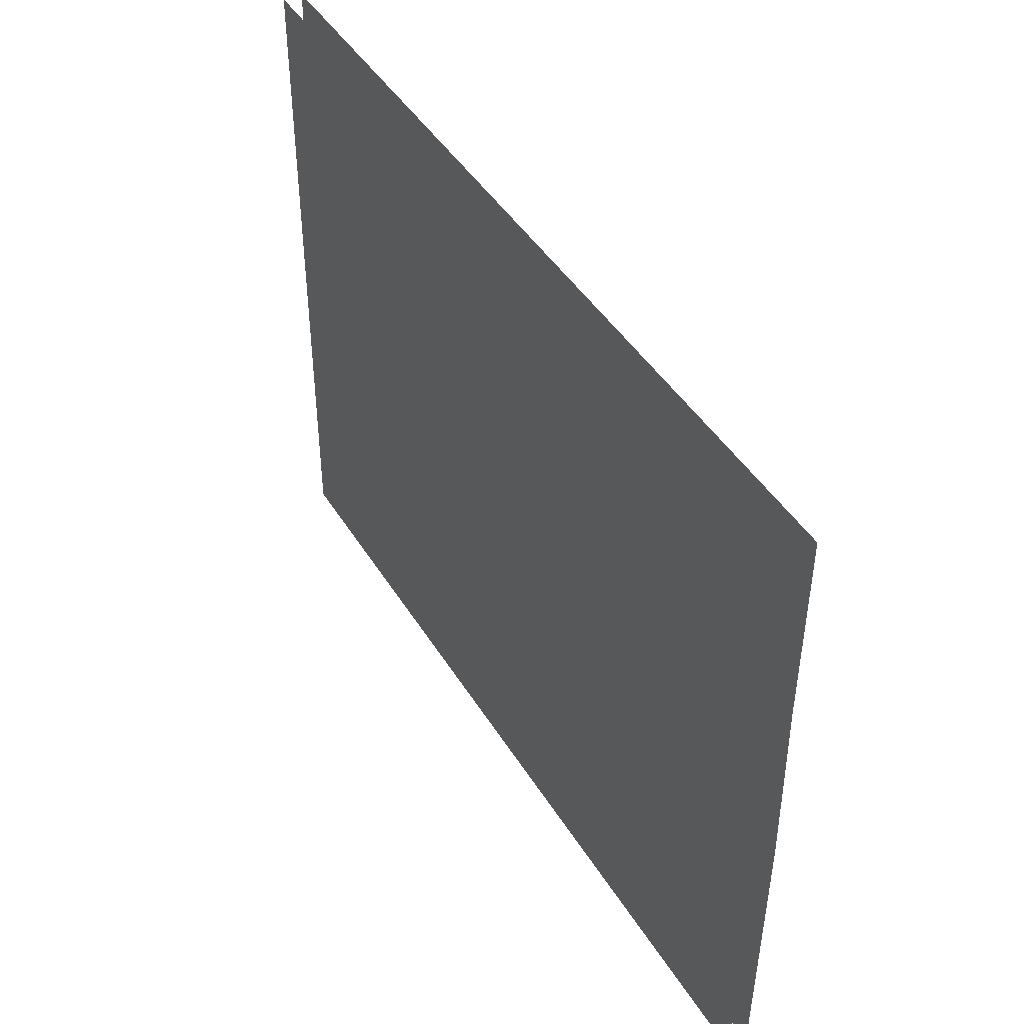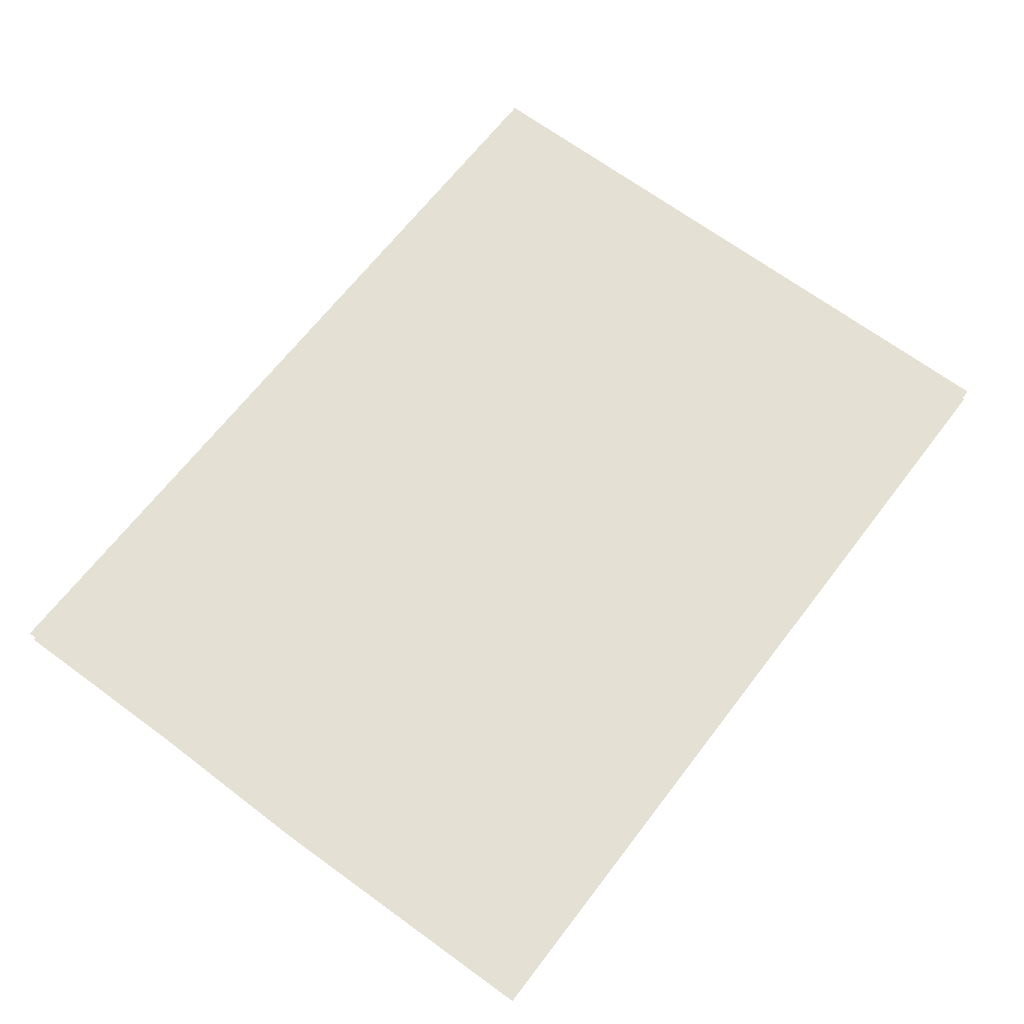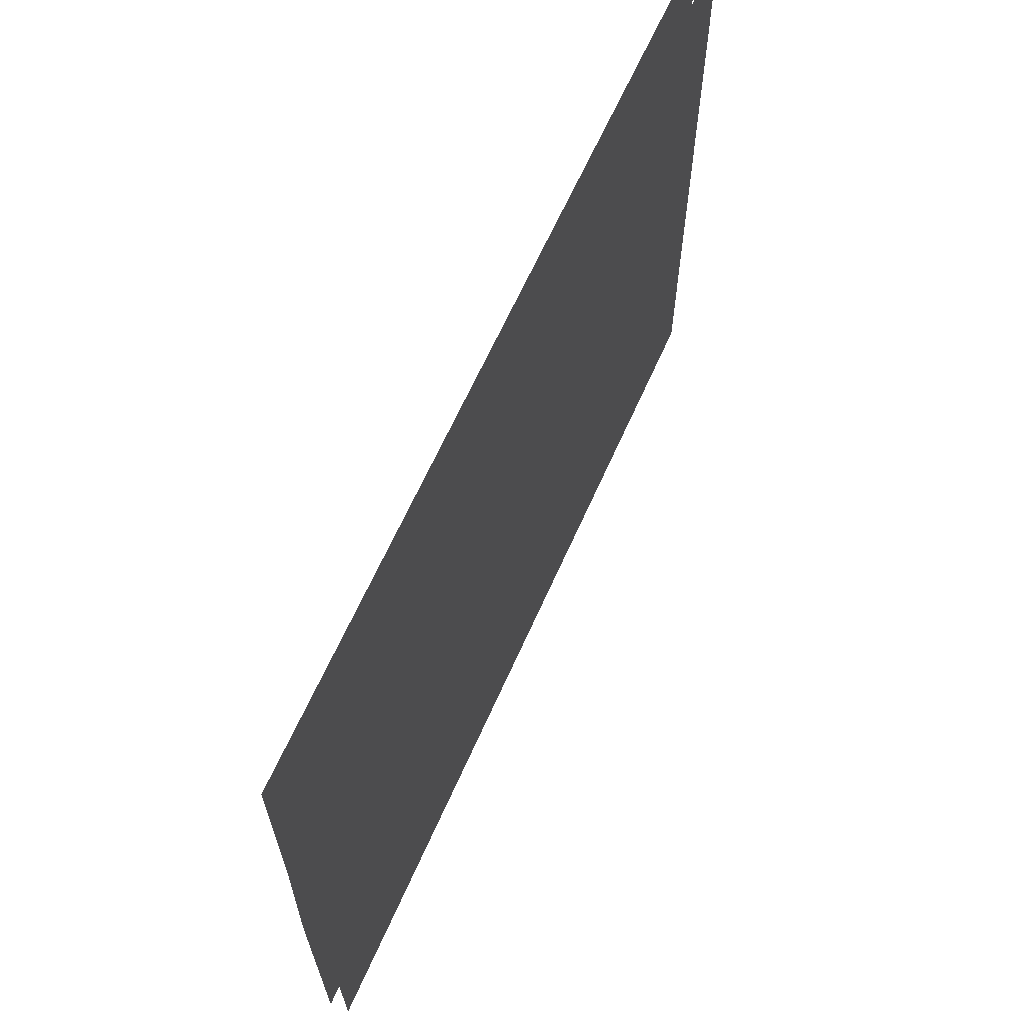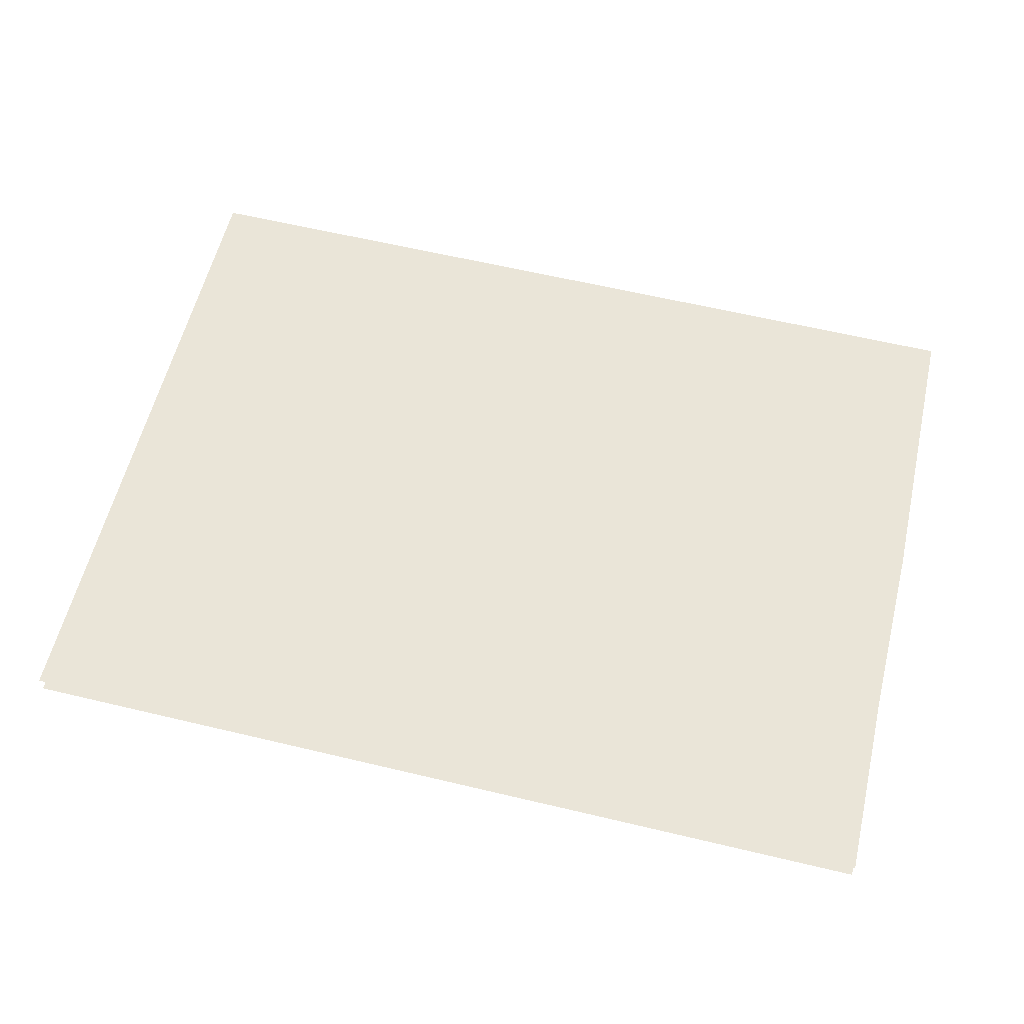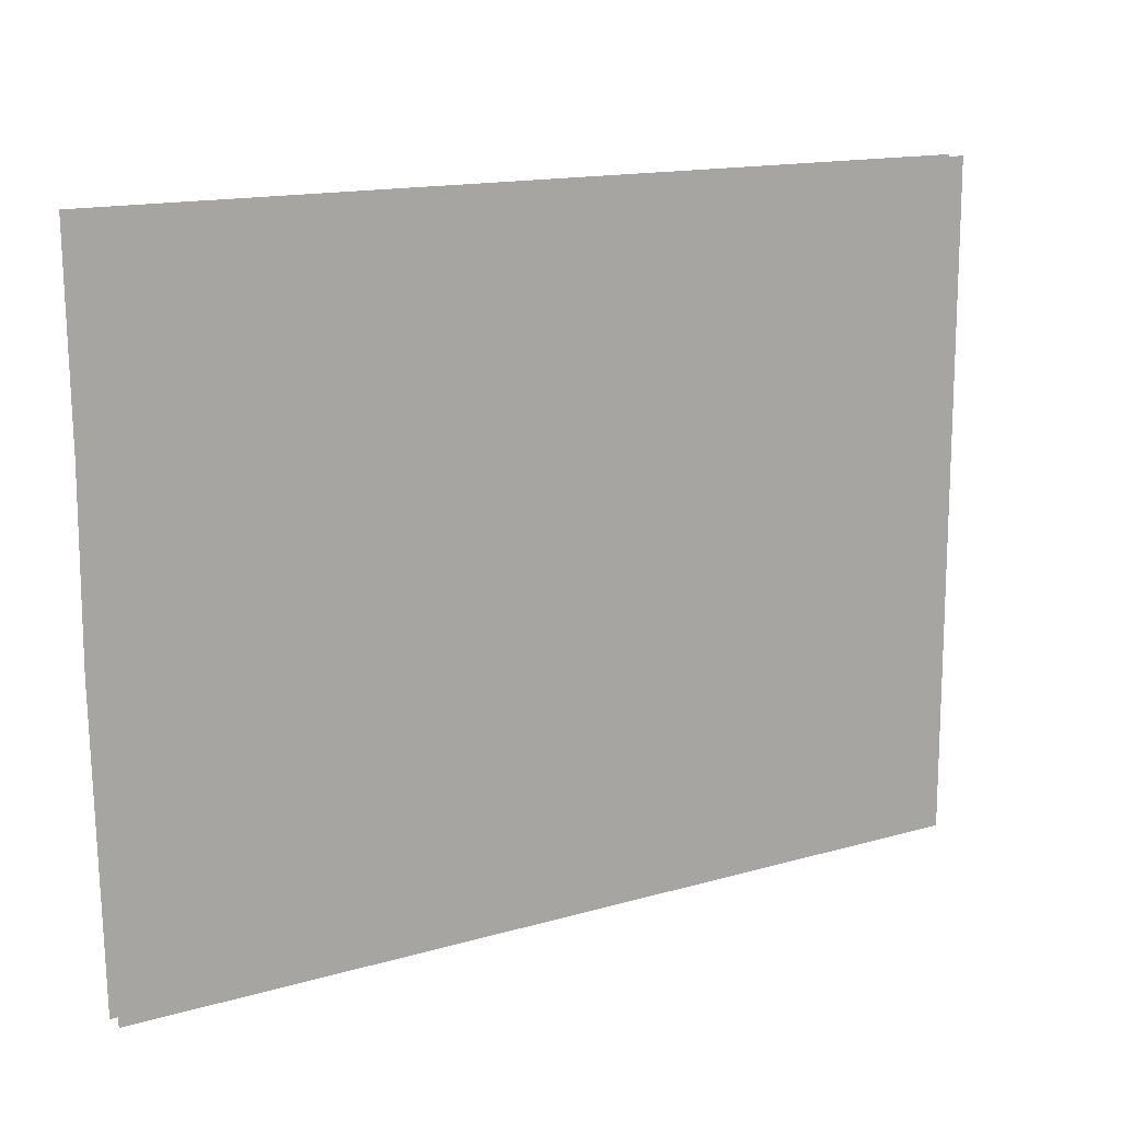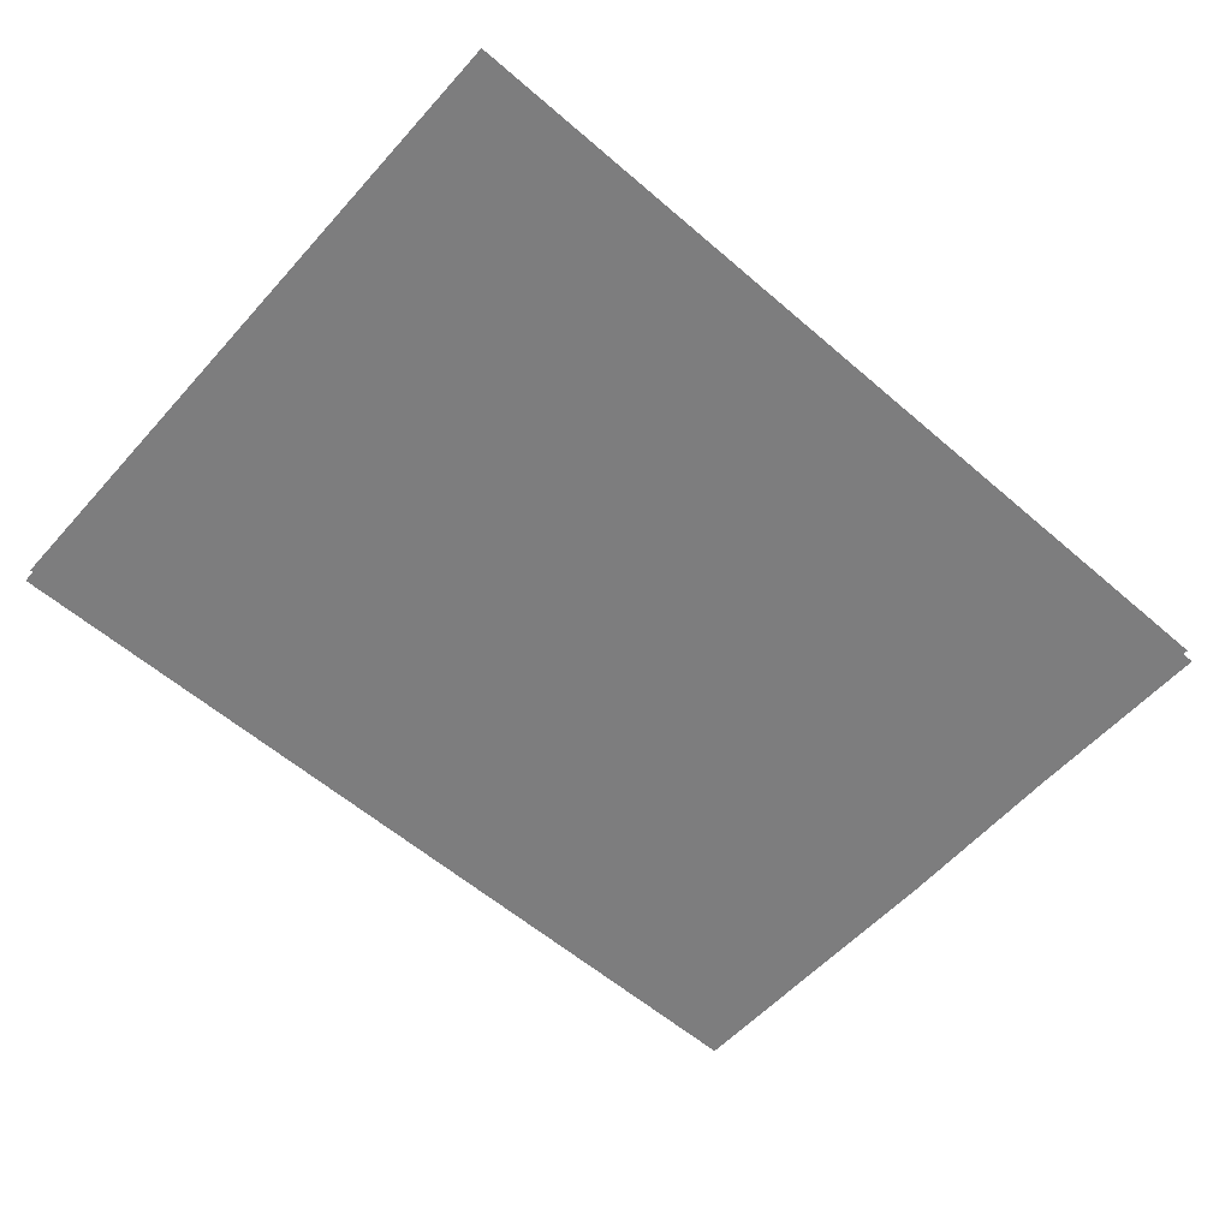
<metadata>
{"format":"obj","ext":"obj","renderer":"f3d","projection":"perspective","resolution":1024,"background":"white","views":[{"elev":43.5,"azim":-119.2,"up":"+Y"},{"elev":65.6,"azim":-52.7,"up":"+Z"},{"elev":63.5,"azim":-66.2,"up":"+Y"},{"elev":59.5,"azim":-166.1,"up":"+Z"},{"elev":14.2,"azim":-32.8,"up":"+Y"},{"elev":-59.1,"azim":138.5,"up":"+Z"}]}
</metadata>
<code>
o floor_3
v 9.86 -8.976 0
v 9.86 -8.976 -0.1
v 9.874 -9.977 0
v 9.874 -9.977 -0.1
v 9.87 -10.88 0
v 9.87 -10.88 -0.1
v 9.903 -12.4 0
v 9.903 -12.4 -0.1
v 14.43 -12.41 0
v 14.43 -12.41 -0.1
v 14.43 -8.968 0
v 14.43 -8.968 -0.1
f 3 11 1
f 2 12 4
f 3 5 11
f 12 6 4
f 5 9 11
f 12 10 6
f 5 7 9
f 10 8 6

</code>
